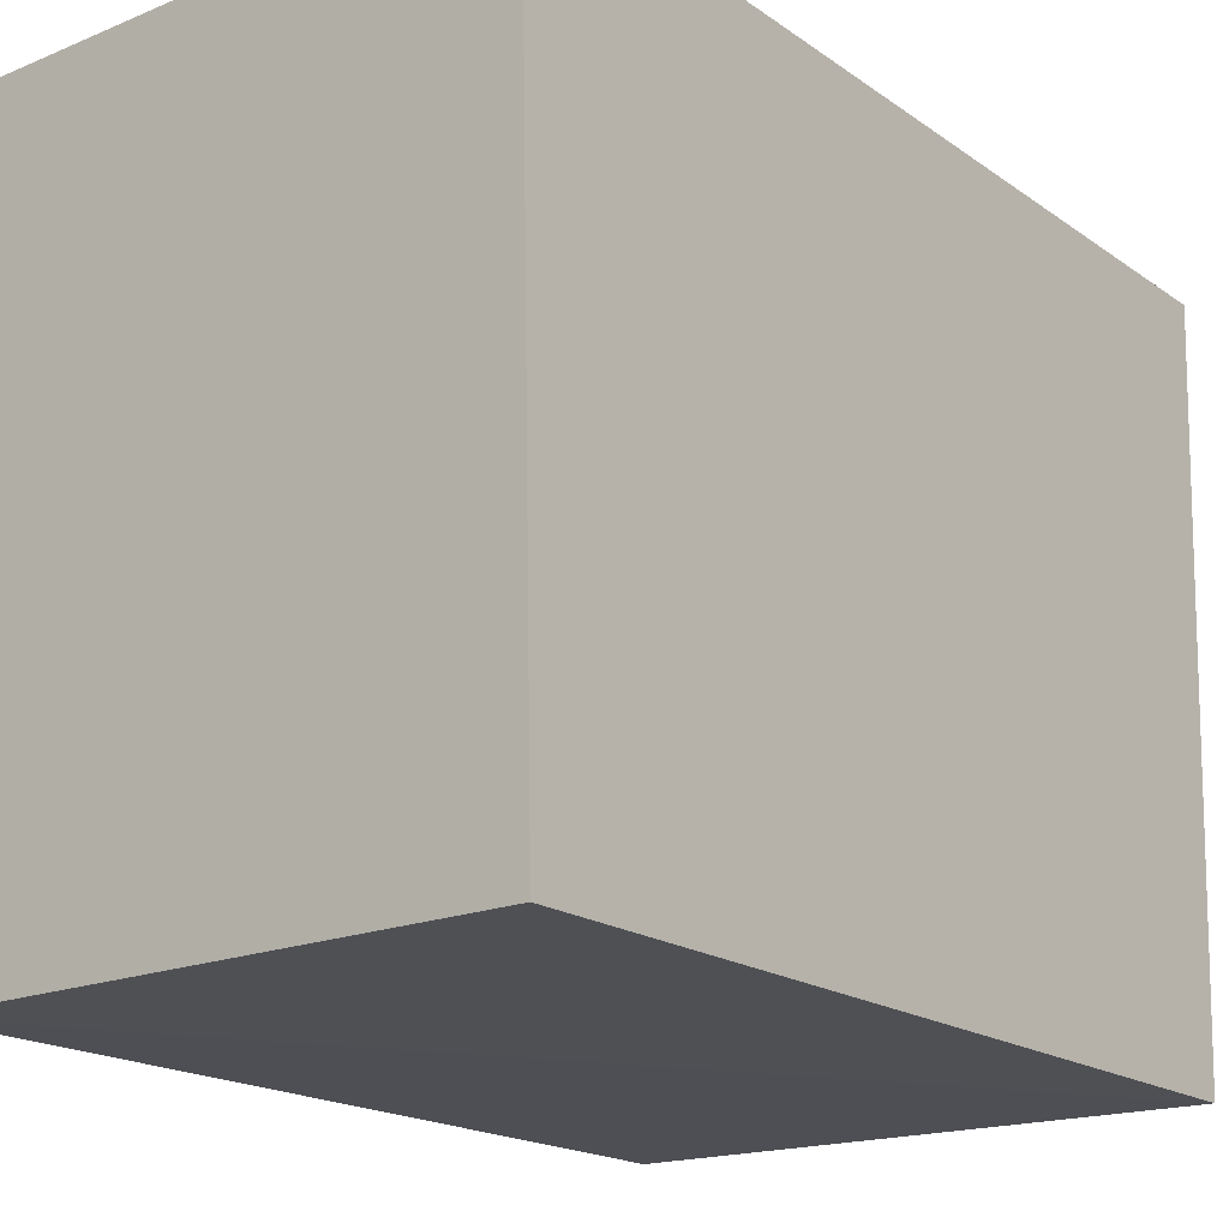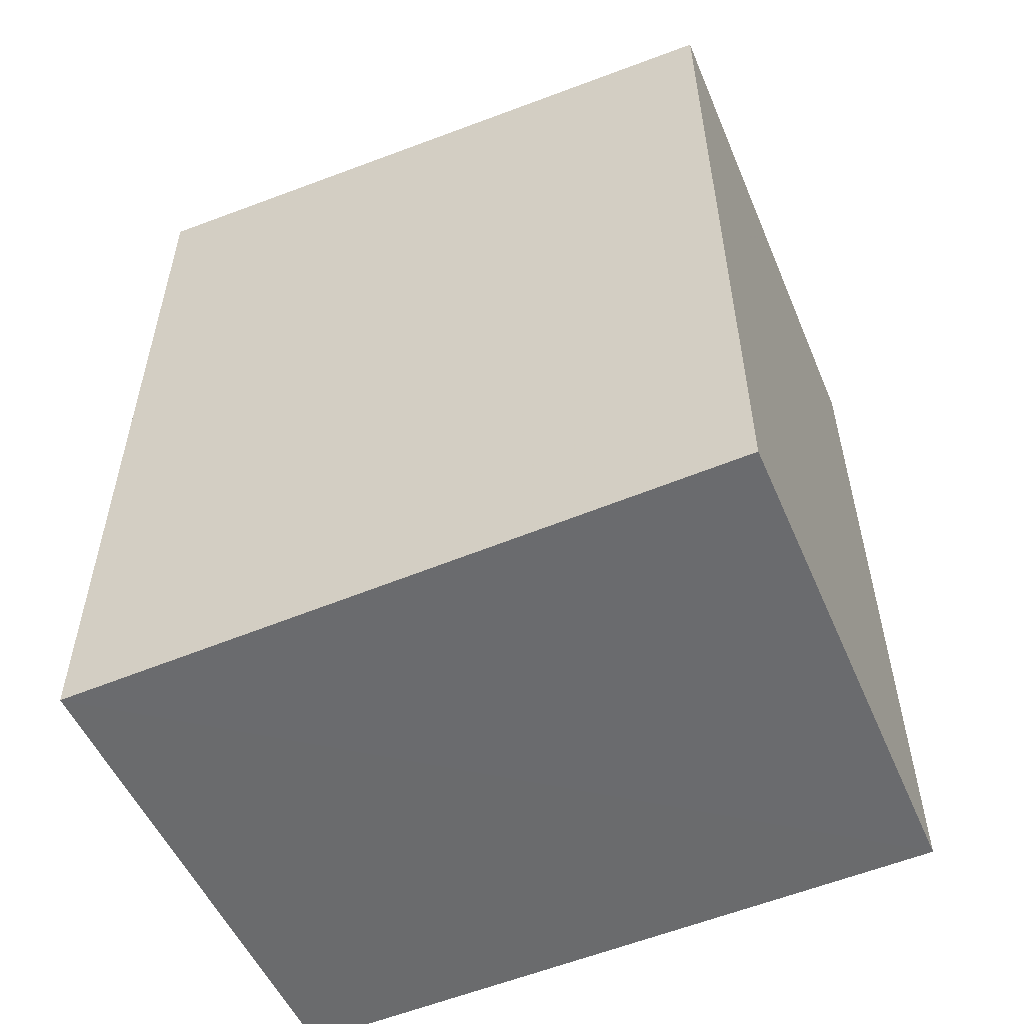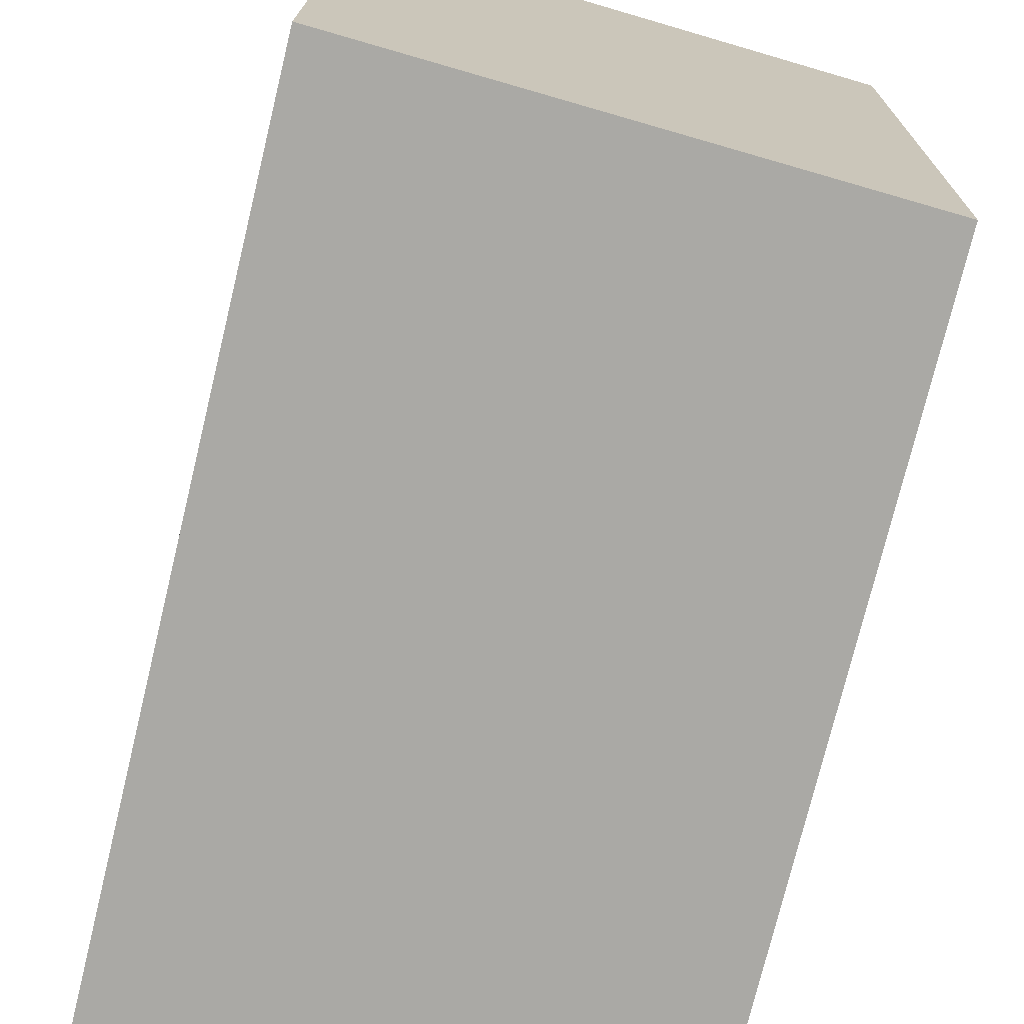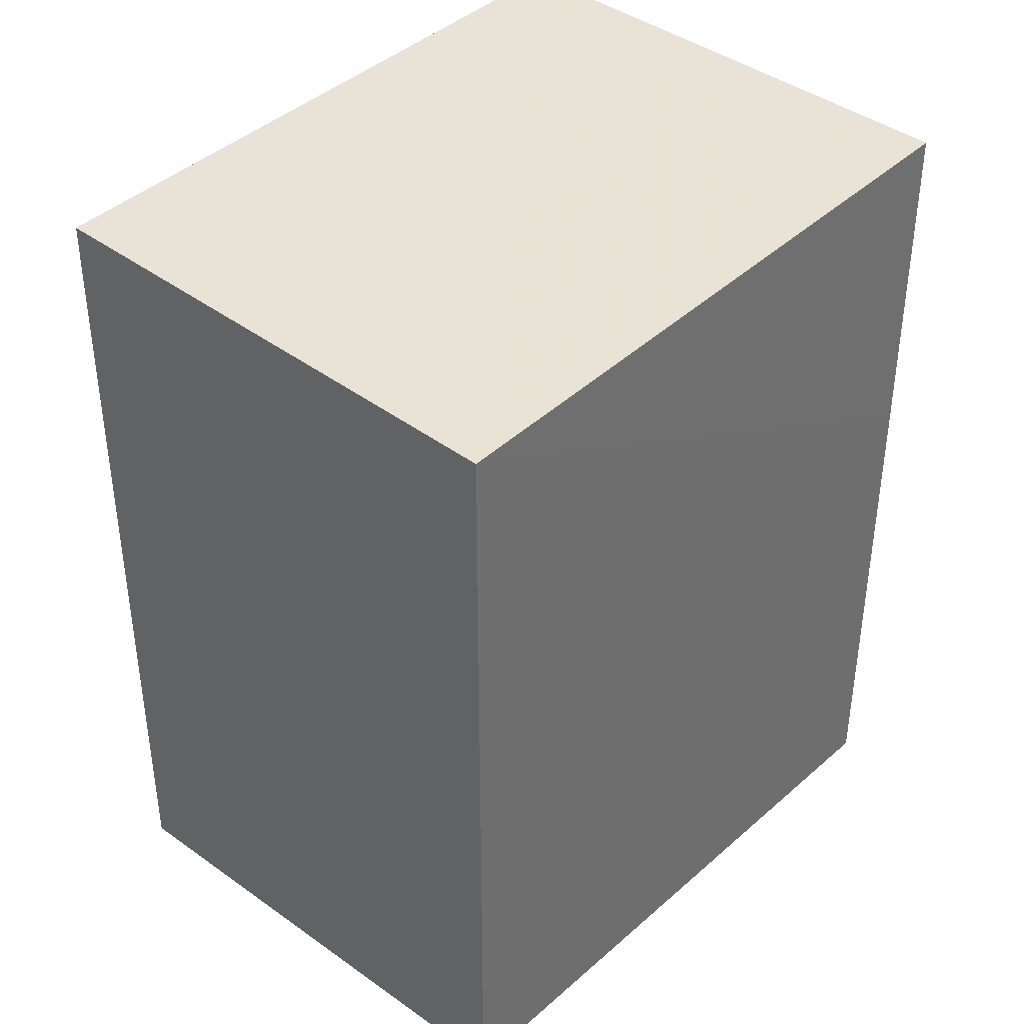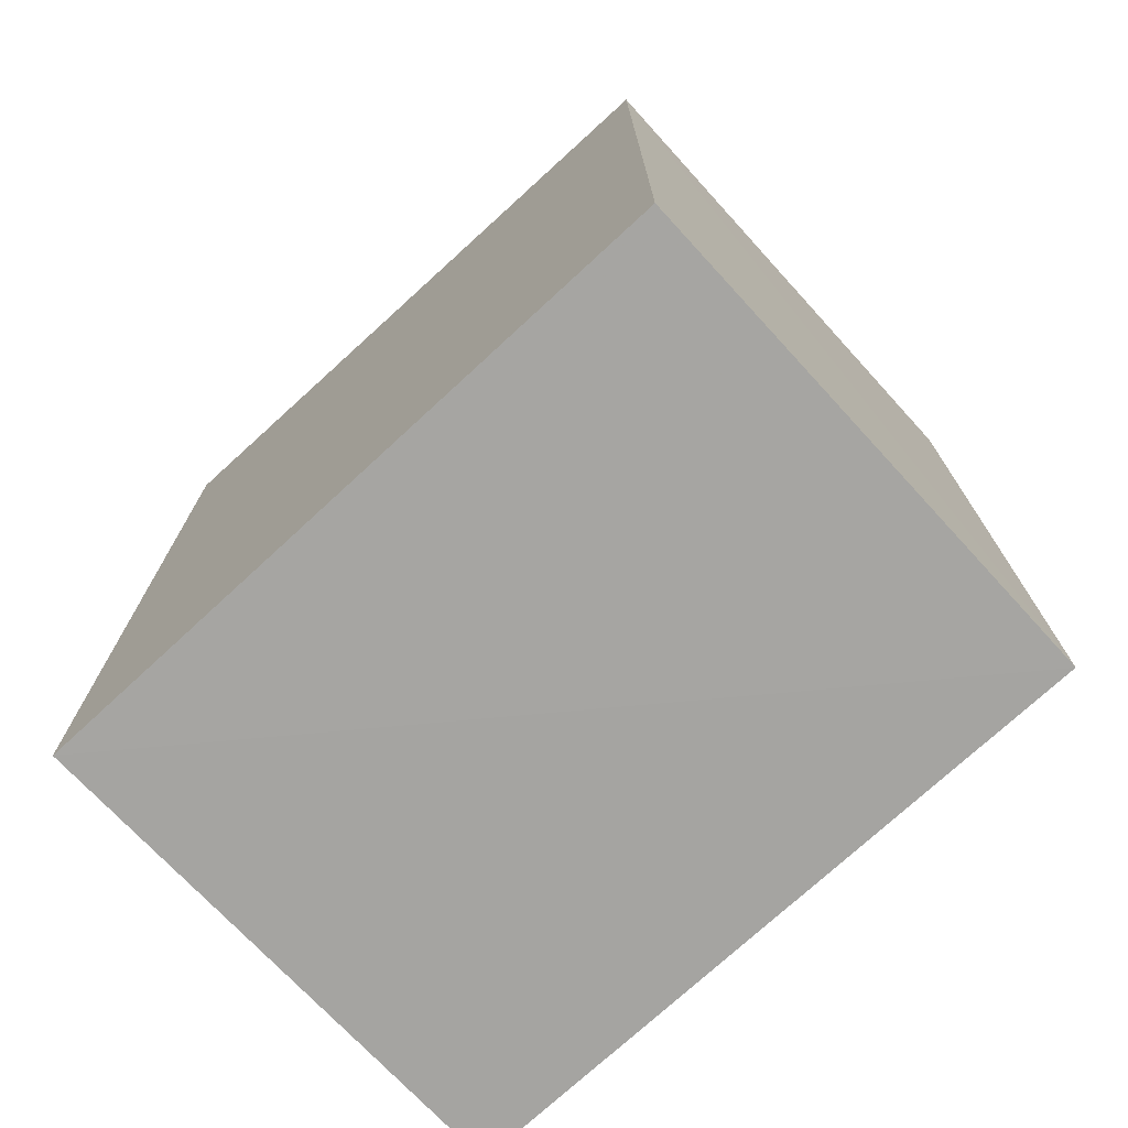
<metadata>
{"format":"obj","ext":"obj","renderer":"f3d","projection":"perspective","resolution":1024,"background":"white","views":[{"elev":-18.6,"azim":37.2,"up":"+Z"},{"elev":-53.8,"azim":113.0,"up":"+Y"},{"elev":-75.2,"azim":166.3,"up":"+Z"},{"elev":38.2,"azim":-138.0,"up":"+Y"},{"elev":-73.3,"azim":132.5,"up":"+Y"}]}
</metadata>
<code>
v 0.02328 0.01375 0.08452
v 0.02328 -0.0237 0.08451
v 0.02333 -0.02304 0.05584
v 0.001043 0.01139 0.05594
v 0.0009504 -0.001731 0.0845
v 0.02334 0.0123 0.05592
v 0.001014 0.01278 0.08456
v 0.0009657 -0.0226 0.05584
v 0.0009716 -0.02319 0.08451
f 1 2 3
f 6 1 3
f 6 4 1
f 7 2 1
f 7 1 4
f 7 4 5
f 8 3 2
f 8 5 4
f 8 6 3
f 8 4 6
f 9 7 5
f 9 2 7
f 9 8 2
f 9 5 8

</code>
